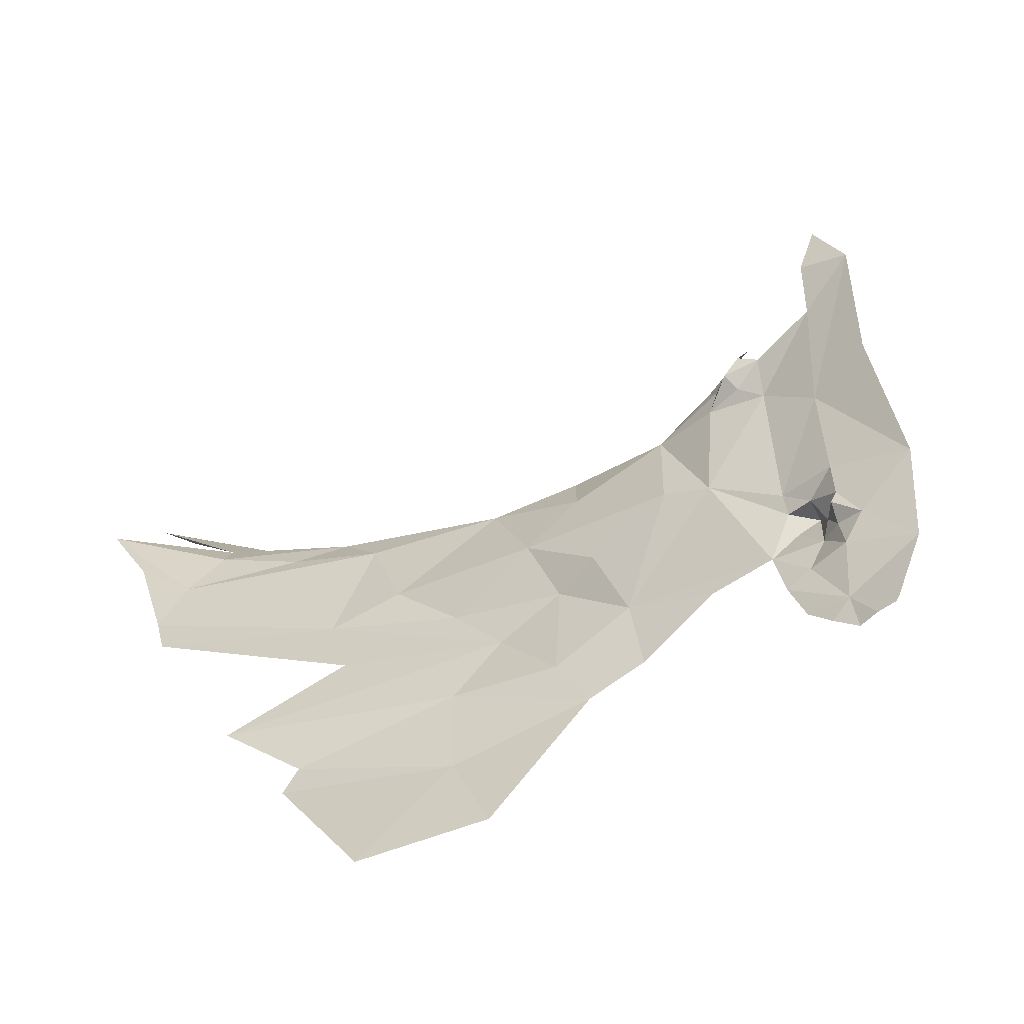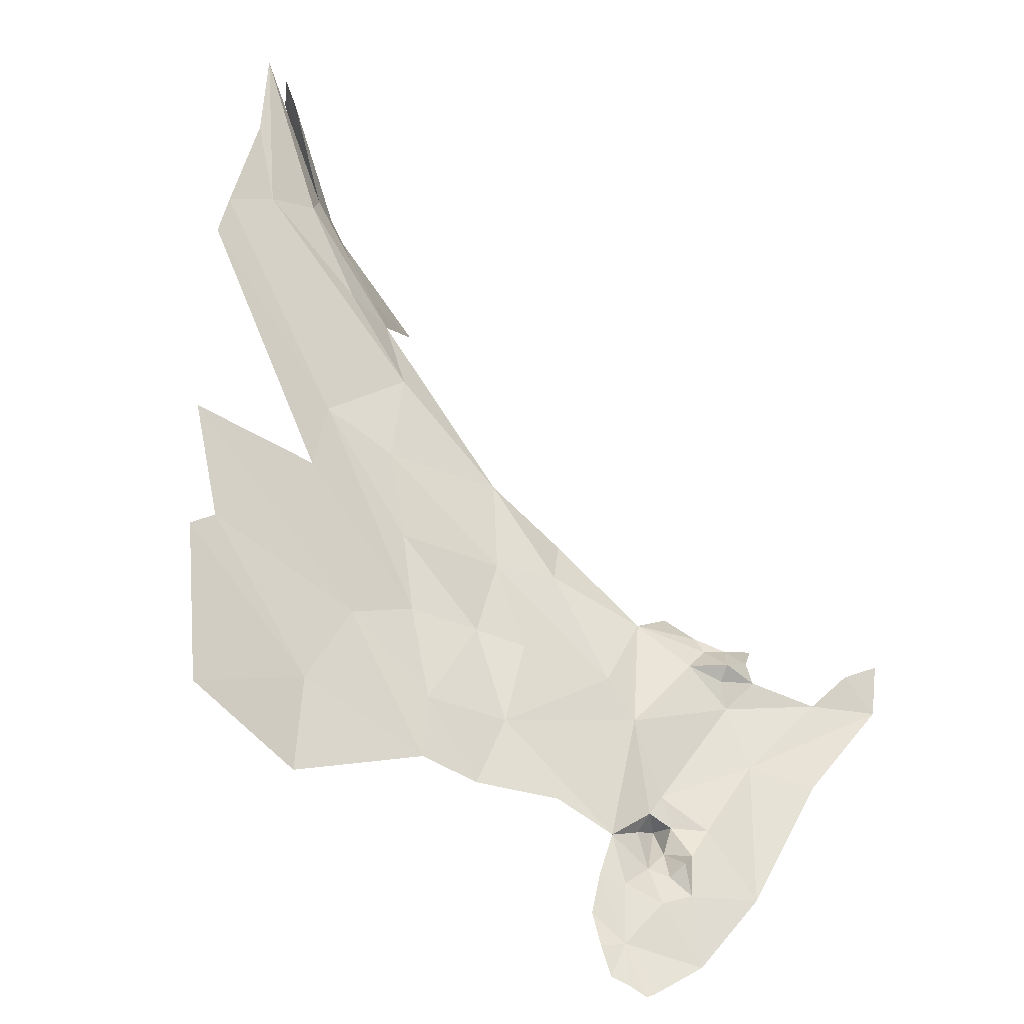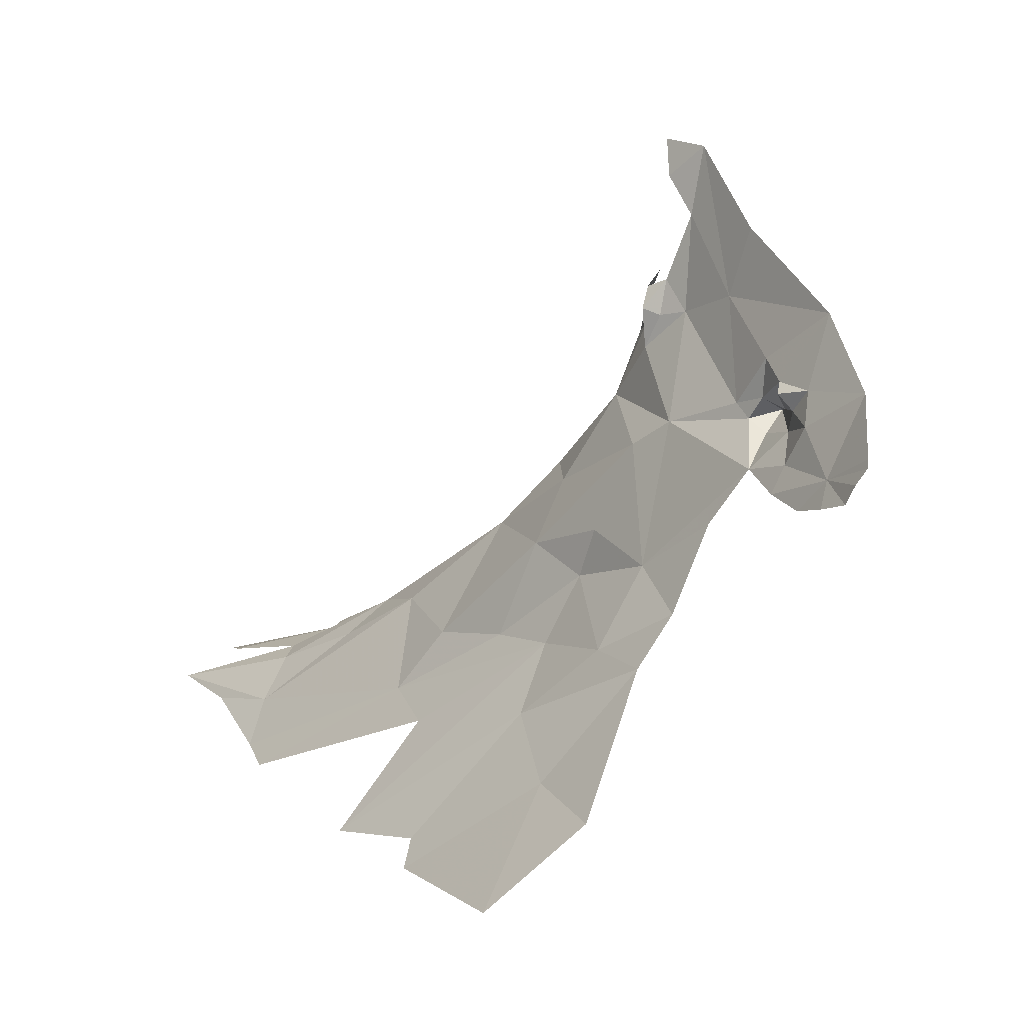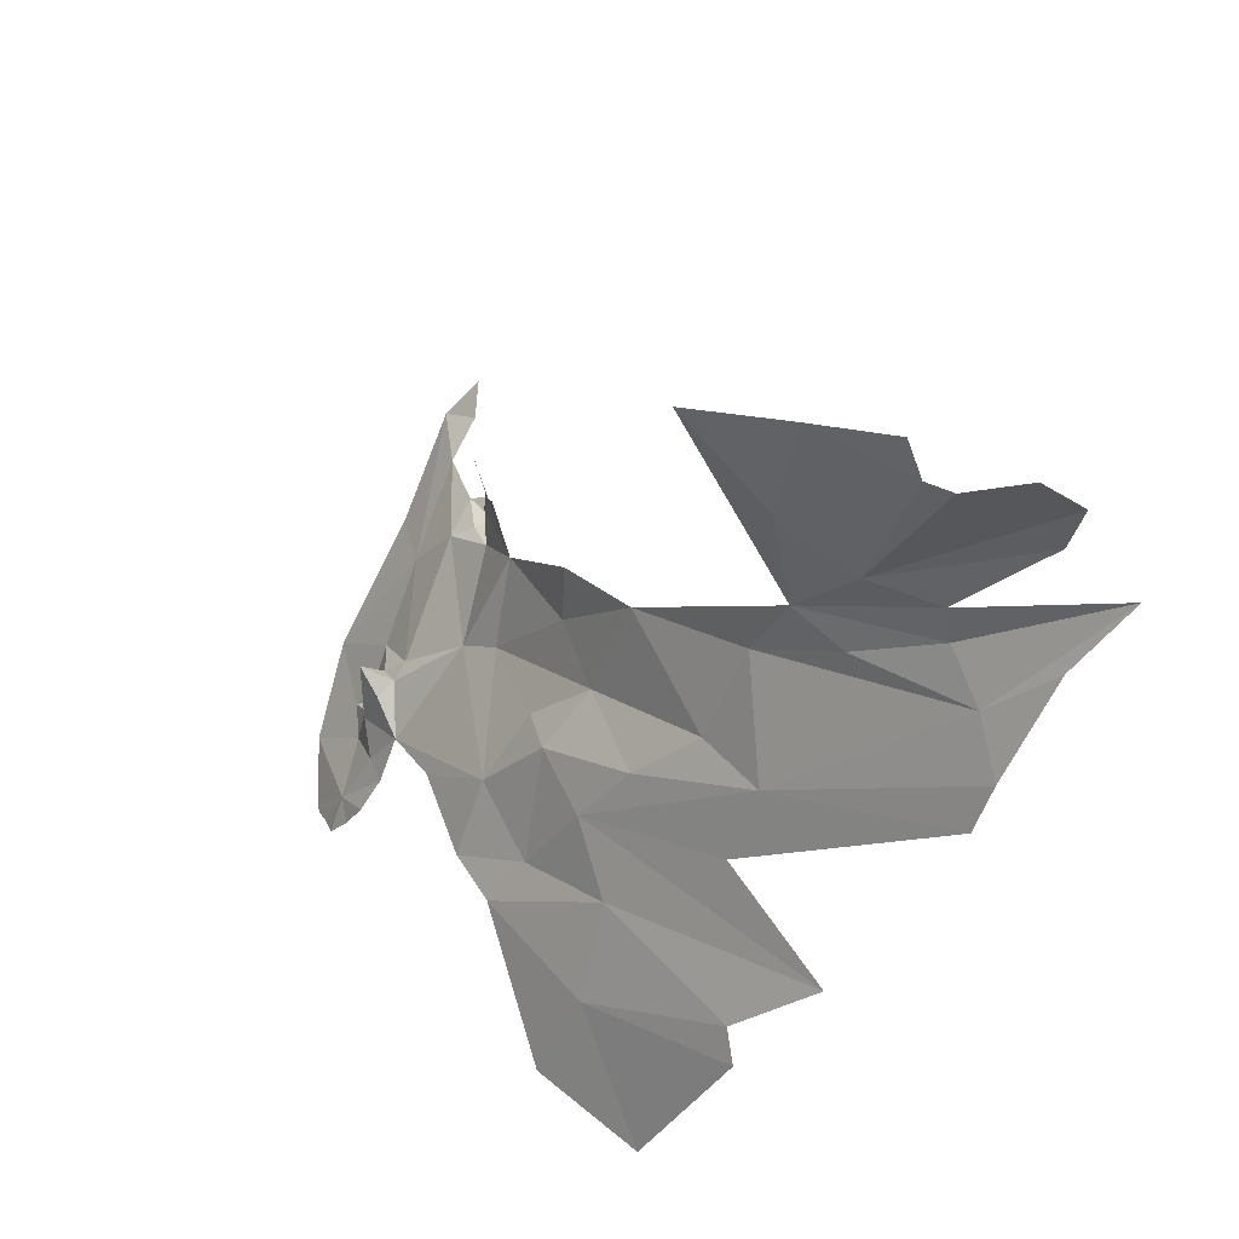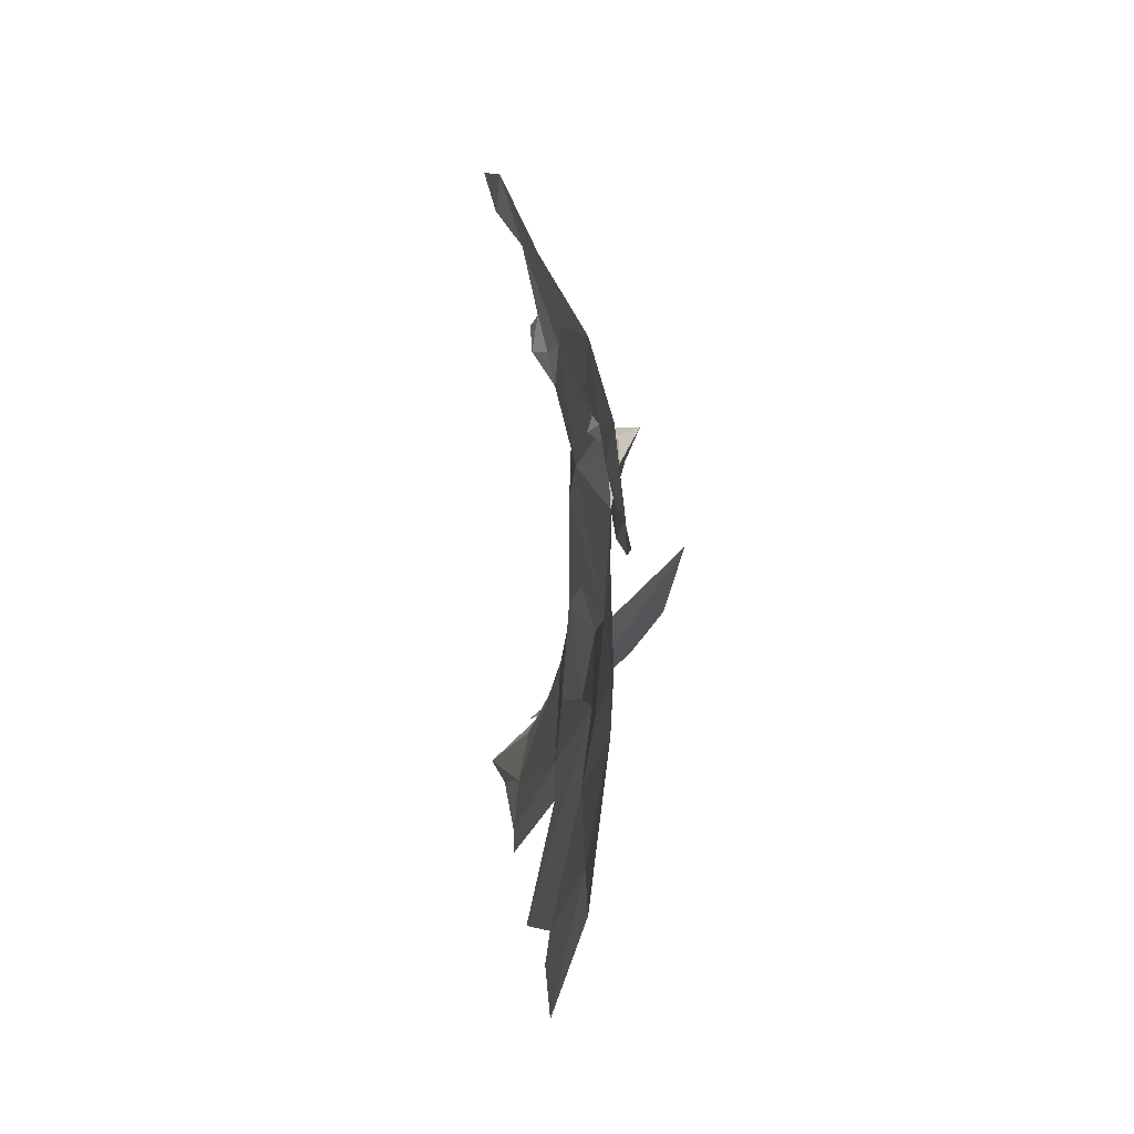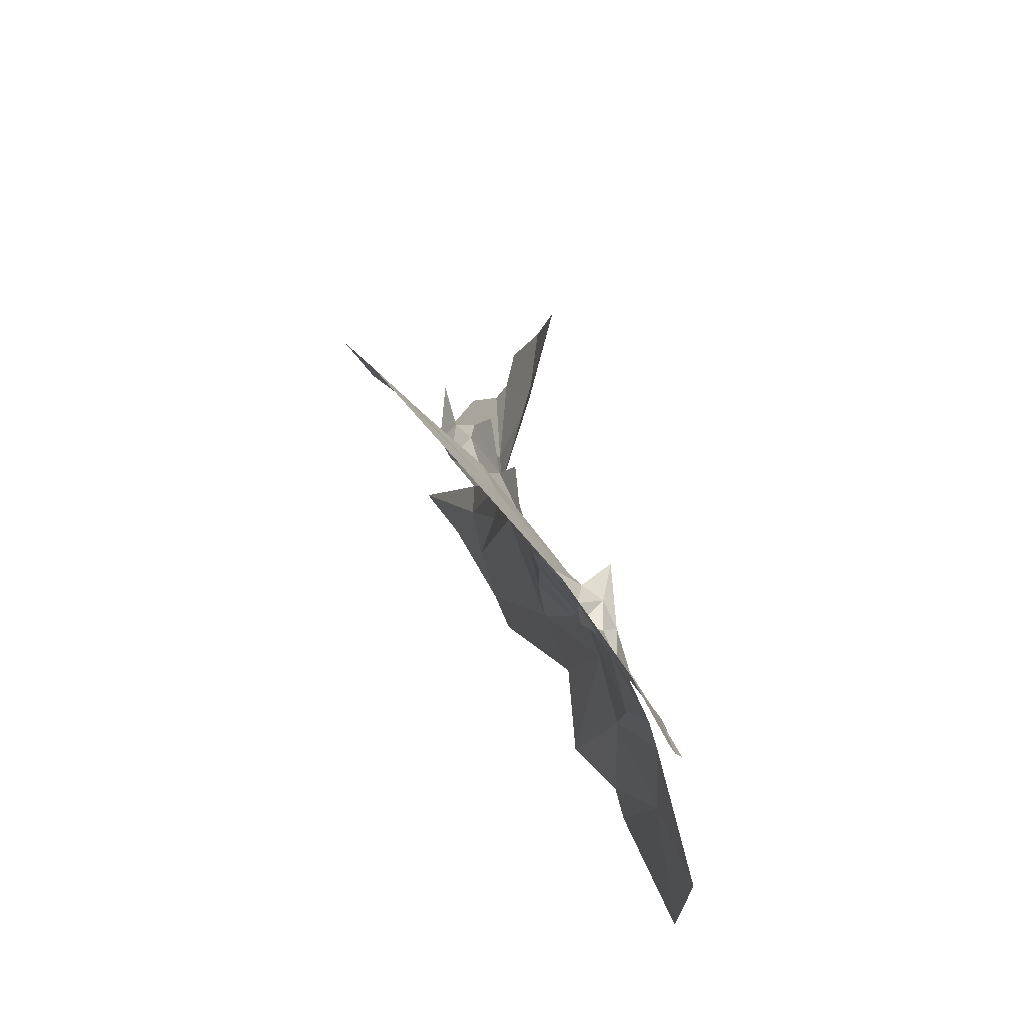
<metadata>
{"format":"obj","ext":"obj","renderer":"f3d","projection":"perspective","resolution":1024,"background":"white","views":[{"elev":-78.8,"azim":125.5,"up":"+Z"},{"elev":-60.7,"azim":58.2,"up":"+Z"},{"elev":-75.9,"azim":149.9,"up":"+Z"},{"elev":42.5,"azim":-28.0,"up":"+Z"},{"elev":26.8,"azim":-159.7,"up":"+Y"},{"elev":-28.8,"azim":-168.2,"up":"+Z"}]}
</metadata>
<code>
v 1.447 1.145 -0.1318
v 1.405 1.186 -0.2136
v 1.513 0.9914 -0.04983
v 1.502 1.09 -0.0547
v 1.634 0.7664 0.104
v 1.612 0.7677 0.0486
v 1.749 0.739 0.3087
v 1.644 0.8181 0.1525
v 1.695 0.764 0.2232
v 1.42 1.505 -0.2312
v 1.366 1.346 -0.2858
v 1.438 1.454 -0.2
v 1.547 1.077 0.0617
v 1.591 0.9698 0.1264
v 1.566 1.035 0.1463
v 1.501 1.244 0.003956
v 1.645 0.8749 0.1931
v 1.467 1.271 -0.1238
v 1.364 1.237 -0.3171
v 1.409 1.277 -0.1922
v 1.48 1.357 -0.01897
v 1.473 1.482 -0.09862
v 1.474 1.353 -0.09033
v 1.427 0.8774 -0.3163
v 1.433 0.903 -0.2827
v 1.351 1.078 -0.3839
v 1.424 1.338 -0.1994
v 1.322 1.332 -0.3751
v 1.324 1.256 -0.3791
v 1.351 0.9459 -0.497
v 1.306 1.1 -0.5002
v 1.641 0.8821 0.2337
v 1.396 1.109 -0.2741
v 1.501 0.8304 -0.1872
v 1.48 0.9945 -0.1391
v 1.337 1.441 -0.3472
v 1.333 1.522 -0.3593
v 1.478 1.557 -0.1397
v 1.506 1.597 -0.1407
v 1.484 1.602 -0.1481
v 1.323 1.593 -0.295
v 1.355 1.597 -0.32
v 1.331 1.601 -0.3435
v 1.319 1.584 -0.3712
v 1.355 1.626 -0.3566
v 1.354 1.615 -0.3764
v 1.499 1.642 -0.1399
v 1.354 1.566 -0.3101
v 1.33 1.563 -0.3229
v 1.486 1.565 -0.079
v 1.5 1.601 -0.0981
v 1.487 1.577 -0.1026
v 1.436 1.671 -0.2321
v 1.373 1.573 -0.2926
v 1.463 1.623 -0.1691
v 1.33 1.608 -0.3834
v 1.317 1.603 -0.4227
v 1.311 1.553 -0.41
v 1.331 1.638 -0.4018
v 1.376 1.638 -0.3208
v 1.353 1.723 -0.3779
v 1.277 1.572 -0.4772
v 1.268 1.542 -0.4914
v 1.255 1.564 -0.5205
v 1.474 1.527 -0.0487
v 1.513 1.623 -0.1284
v 1.581 1.787 -0.093
v 1.543 1.803 -0.1406
v 1.558 1.751 -0.1158
v 1.307 1.518 -0.4147
v 1.281 1.522 -0.4559
v 1.588 0.9473 0.2415
v 1.706 0.7792 0.4047
v 1.615 0.8505 0.4065
v 1.704 0.8001 0.3442
v 1.53 1.017 0.2915
v 1.594 0.8733 0.4121
v 1.291 1.674 -0.4724
v 1.262 1.62 -0.5263
v 1.259 1.611 -0.5319
v 1.58 0.8833 0.46
v 1.525 0.97 0.4361
v 1.259 1.589 -0.5262
v 1.503 1.642 -0.0714
v 1.475 1.115 0.3719
v 1.663 0.798 0.439
v 1.514 1.726 -0.1477
v 1.458 1.753 -0.2418
f 1 2 3
f 1 3 4
f 5 3 6
f 7 8 9
f 10 11 12
f 13 14 15
f 13 15 16
f 5 9 8
f 5 8 3
f 17 15 14
f 17 14 8
f 4 18 1
f 11 19 20
f 21 22 23
f 24 25 26
f 18 27 20
f 28 29 19
f 28 19 11
f 2 1 20
f 30 24 26
f 30 26 31
f 4 3 13
f 26 29 31
f 7 32 17
f 7 17 8
f 33 26 25
f 33 25 34
f 23 18 16
f 2 34 35
f 2 35 3
f 20 27 11
f 16 4 13
f 17 32 15
f 2 19 33
f 2 33 34
f 19 2 20
f 16 21 23
f 16 18 4
f 11 36 28
f 12 11 27
f 20 1 18
f 27 18 12
f 8 14 13
f 37 11 10
f 12 18 23
f 22 12 23
f 29 26 33
f 29 33 19
f 37 36 11
f 35 6 3
f 3 8 13
f 38 39 40
f 41 42 43
f 41 43 44
f 45 46 43
f 39 47 40
f 37 10 48
f 37 48 49
f 50 51 52
f 50 52 22
f 53 54 55
f 44 56 57
f 44 57 58
f 45 59 46
f 45 60 61
f 49 44 37
f 57 62 58
f 63 62 64
f 42 48 54
f 54 60 42
f 65 50 22
f 43 42 45
f 43 46 56
f 10 38 55
f 47 55 40
f 47 39 66
f 54 48 10
f 67 68 69
f 49 41 44
f 70 62 71
f 72 73 74
f 72 32 75
f 76 72 77
f 62 70 58
f 57 78 62
f 79 80 62
f 49 48 41
f 79 62 78
f 42 60 45
f 77 81 82
f 62 83 64
f 43 56 44
f 59 56 46
f 59 45 61
f 39 52 51
f 39 51 66
f 84 66 51
f 76 85 15
f 41 48 42
f 22 52 38
f 73 86 74
f 22 38 10
f 55 38 40
f 15 72 76
f 15 32 72
f 55 47 87
f 70 37 58
f 68 87 69
f 37 44 58
f 71 62 63
f 39 38 52
f 61 78 59
f 61 60 53
f 53 55 87
f 73 72 75
f 53 87 68
f 53 68 88
f 62 80 83
f 54 53 60
f 74 77 72
f 57 56 59
f 57 59 78
f 53 88 61
f 55 54 10
f 10 12 22
f 82 85 76
f 82 76 77

</code>
